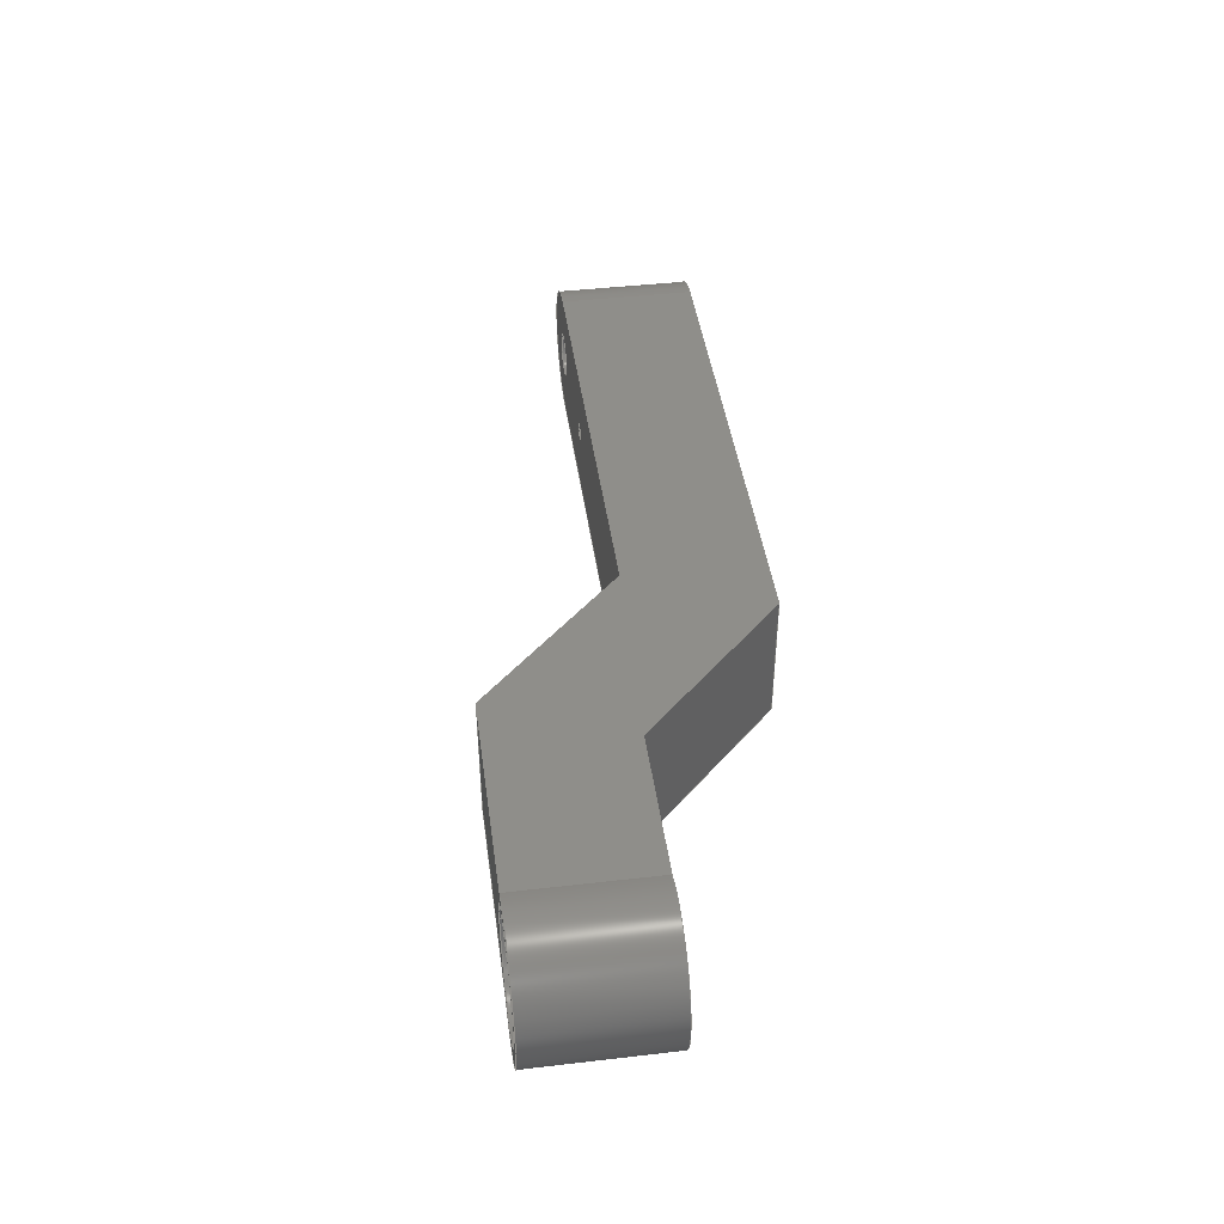
<metadata>
{"format":"step","ext":"step","renderer":"f3d","projection":"perspective","resolution":1024,"background":"white","views":[{"elev":43.2,"azim":-97.8,"up":"+Z"}]}
</metadata>
<code>
ISO-10303-21;
DATA;
#1=APPLICATION_CONTEXT('automotive design');
#2=APPLICATION_PROTOCOL_DEFINITION('International Standard','automotive_design',2001,#1);
#3=PRODUCT_CONTEXT('',#1,'mechanical');
#4=PRODUCT('xy forearm','xy forearm',$,(#3));
#5=PRODUCT_RELATED_PRODUCT_CATEGORY('part',$,(#4));
#6=PRODUCT_DEFINITION_FORMATION('',$,#4);
#7=PRODUCT_DEFINITION_CONTEXT('part definition',#1,'design');
#8=PRODUCT_DEFINITION('',$,#6,#7);
#9=(NAMED_UNIT(*)PLANE_ANGLE_UNIT()SI_UNIT($,.RADIAN.));
#10=DIMENSIONAL_EXPONENTS(0,0,0,0,0,0,0);
#11=PLANE_ANGLE_MEASURE_WITH_UNIT(PLANE_ANGLE_MEASURE(0.01745),#9);
#12=(CONVERSION_BASED_UNIT('DEGREE',#11)NAMED_UNIT(#10)PLANE_ANGLE_UNIT());
#13=(NAMED_UNIT(*)SI_UNIT($,.STERADIAN.)SOLID_ANGLE_UNIT());
#14=(LENGTH_UNIT()NAMED_UNIT(*)SI_UNIT(.MILLI.,.METRE.));
#15=UNCERTAINTY_MEASURE_WITH_UNIT(LENGTH_MEASURE(0.01),#14,'DISTANCE_ACCURACY_VALUE','');
#16=(GEOMETRIC_REPRESENTATION_CONTEXT(3)GLOBAL_UNCERTAINTY_ASSIGNED_CONTEXT((#15))GLOBAL_UNIT_ASSIGNED_CONTEXT((#12,#13,#14))REPRESENTATION_CONTEXT('None','None'));
#17=AXIS2_PLACEMENT_3D('',#18,#19,#20);
#18=CARTESIAN_POINT('',(0,0,0));
#19=DIRECTION('',(0,0,1));
#20=DIRECTION('',(1,0,0));
#21=SHAPE_REPRESENTATION('',(#17),#16);
#22=PRODUCT_DEFINITION_SHAPE('','',#8);
#23=SHAPE_DEFINITION_REPRESENTATION(#22,#21);
#24=(NAMED_UNIT(*)PLANE_ANGLE_UNIT()SI_UNIT($,.RADIAN.));
#25=DIMENSIONAL_EXPONENTS(0,0,0,0,0,0,0);
#26=PLANE_ANGLE_MEASURE_WITH_UNIT(PLANE_ANGLE_MEASURE(0.01745),#24);
#27=(CONVERSION_BASED_UNIT('DEGREE',#26)NAMED_UNIT(#25)PLANE_ANGLE_UNIT());
#28=(NAMED_UNIT(*)SI_UNIT($,.STERADIAN.)SOLID_ANGLE_UNIT());
#29=(LENGTH_UNIT()NAMED_UNIT(*)SI_UNIT(.MILLI.,.METRE.));
#30=UNCERTAINTY_MEASURE_WITH_UNIT(LENGTH_MEASURE(1e-06),#29,'DISTANCE_ACCURACY_VALUE','');
#31=(GEOMETRIC_REPRESENTATION_CONTEXT(3)GLOBAL_UNCERTAINTY_ASSIGNED_CONTEXT((#30))GLOBAL_UNIT_ASSIGNED_CONTEXT((#27,#28,#29))REPRESENTATION_CONTEXT('','3D'));
#32=CARTESIAN_POINT('',(-25,0,0));
#33=DIRECTION('',(0,1,0));
#34=DIRECTION('',(-1,0,0));
#35=AXIS2_PLACEMENT_3D('',#32,#33,#34);
#36=CYLINDRICAL_SURFACE('',#35,1.5);
#37=CARTESIAN_POINT('',(-23.5,25,1.837e-16));
#38=VERTEX_POINT('',#37);
#39=CARTESIAN_POINT('',(-25,25,0));
#40=DIRECTION('',(0,-1,0));
#41=DIRECTION('',(-1,0,0));
#42=AXIS2_PLACEMENT_3D('',#39,#40,#41);
#43=CIRCLE('',#42,1.5);
#44=EDGE_CURVE('',#38,#38,#43,.T.);
#45=ORIENTED_EDGE('',*,*,#44,.F.);
#46=EDGE_LOOP('',(#45));
#47=FACE_OUTER_BOUND('',#46,.T.);
#48=CARTESIAN_POINT('',(-23.5,0,1.837e-16));
#49=VERTEX_POINT('',#48);
#50=CARTESIAN_POINT('',(-25,0,0));
#51=DIRECTION('',(0,1,0));
#52=DIRECTION('',(-1,0,0));
#53=AXIS2_PLACEMENT_3D('',#50,#51,#52);
#54=CIRCLE('',#53,1.5);
#55=EDGE_CURVE('',#49,#49,#54,.T.);
#56=ORIENTED_EDGE('',*,*,#55,.F.);
#57=EDGE_LOOP('',(#56));
#58=FACE_BOUND('',#57,.T.);
#59=ADVANCED_FACE('',(#47,#58),#36,.F.);
#60=CARTESIAN_POINT('',(-150,51.5,1.395e-14));
#61=DIRECTION('',(0,-1,0));
#62=DIRECTION('',(-1,0,0));
#63=AXIS2_PLACEMENT_3D('',#60,#61,#62);
#64=CYLINDRICAL_SURFACE('',#63,13.55);
#65=CARTESIAN_POINT('',(-144.8,51.5,12.5));
#66=VERTEX_POINT('',#65);
#67=CARTESIAN_POINT('',(-144.8,26.5,12.5));
#68=VERTEX_POINT('',#67);
#69=CARTESIAN_POINT('',(-144.8,51.5,12.5));
#70=DIRECTION('',(0,-1,0));
#71=VECTOR('',#70,25);
#72=LINE('',#69,#71);
#73=EDGE_CURVE('',#66,#68,#72,.T.);
#74=ORIENTED_EDGE('',*,*,#73,.F.);
#75=CARTESIAN_POINT('',(-144.8,51.5,-12.5));
#76=VERTEX_POINT('',#75);
#77=CARTESIAN_POINT('',(-150,51.5,1.395e-14));
#78=DIRECTION('',(0,-1,0));
#79=DIRECTION('',(-1,0,0));
#80=AXIS2_PLACEMENT_3D('',#77,#78,#79);
#81=CIRCLE('',#80,13.55);
#82=EDGE_CURVE('',#66,#76,#81,.T.);
#83=ORIENTED_EDGE('',*,*,#82,.T.);
#84=CARTESIAN_POINT('',(-144.8,26.5,-12.5));
#85=VERTEX_POINT('',#84);
#86=CARTESIAN_POINT('',(-144.8,26.5,-12.5));
#87=DIRECTION('',(0,1,0));
#88=VECTOR('',#87,25);
#89=LINE('',#86,#88);
#90=EDGE_CURVE('',#85,#76,#89,.T.);
#91=ORIENTED_EDGE('',*,*,#90,.F.);
#92=CARTESIAN_POINT('',(-150,26.5,1.395e-14));
#93=DIRECTION('',(0,-1,0));
#94=DIRECTION('',(-1,0,0));
#95=AXIS2_PLACEMENT_3D('',#92,#93,#94);
#96=CIRCLE('',#95,13.55);
#97=EDGE_CURVE('',#68,#85,#96,.T.);
#98=ORIENTED_EDGE('',*,*,#97,.F.);
#99=EDGE_LOOP('',(#74,#83,#91,#98));
#100=FACE_OUTER_BOUND('',#99,.T.);
#101=ADVANCED_FACE('',(#100),#64,.T.);
#102=CARTESIAN_POINT('',(-162.5,26.5,12.5));
#103=DIRECTION('',(0,1,0));
#104=DIRECTION('',(1,0,0));
#105=AXIS2_PLACEMENT_3D('',#102,#103,#104);
#106=PLANE('',#105);
#107=ORIENTED_EDGE('',*,*,#97,.T.);
#108=CARTESIAN_POINT('',(-116.9,26.5,-12.5));
#109=VERTEX_POINT('',#108);
#110=CARTESIAN_POINT('',(-116.9,26.5,-12.5));
#111=DIRECTION('',(-1,0,0));
#112=VECTOR('',#111,27.91);
#113=LINE('',#110,#112);
#114=EDGE_CURVE('',#109,#85,#113,.T.);
#115=ORIENTED_EDGE('',*,*,#114,.F.);
#116=CARTESIAN_POINT('',(-116.9,26.5,12.5));
#117=VERTEX_POINT('',#116);
#118=CARTESIAN_POINT('',(-116.9,26.5,12.5));
#119=DIRECTION('',(0,0,-1));
#120=VECTOR('',#119,25);
#121=LINE('',#118,#120);
#122=EDGE_CURVE('',#117,#109,#121,.T.);
#123=ORIENTED_EDGE('',*,*,#122,.F.);
#124=CARTESIAN_POINT('',(-144.8,26.5,12.5));
#125=DIRECTION('',(1,0,0));
#126=VECTOR('',#125,27.91);
#127=LINE('',#124,#126);
#128=EDGE_CURVE('',#68,#117,#127,.T.);
#129=ORIENTED_EDGE('',*,*,#128,.F.);
#130=EDGE_LOOP('',(#107,#115,#123,#129));
#131=FACE_OUTER_BOUND('',#130,.T.);
#132=CARTESIAN_POINT('',(-139.4,26.5,1.461e-14));
#133=VERTEX_POINT('',#132);
#134=CARTESIAN_POINT('',(-150,26.5,1.332e-14));
#135=DIRECTION('',(0,1,0));
#136=DIRECTION('',(-1,0,0));
#137=AXIS2_PLACEMENT_3D('',#134,#135,#136);
#138=CIRCLE('',#137,10.55);
#139=EDGE_CURVE('',#133,#133,#138,.T.);
#140=ORIENTED_EDGE('',*,*,#139,.T.);
#141=EDGE_LOOP('',(#140));
#142=FACE_BOUND('',#141,.T.);
#143=ADVANCED_FACE('',(#131,#142),#106,.F.);
#144=CARTESIAN_POINT('',(0,0,-12.5));
#145=DIRECTION('',(0,0,-1));
#146=DIRECTION('',(-1,0,0));
#147=AXIS2_PLACEMENT_3D('',#144,#145,#146);
#148=PLANE('',#147);
#149=ORIENTED_EDGE('',*,*,#90,.T.);
#150=CARTESIAN_POINT('',(-106.5,51.5,-12.5));
#151=VERTEX_POINT('',#150);
#152=CARTESIAN_POINT('',(-106.5,51.5,-12.5));
#153=DIRECTION('',(-1,0,0));
#154=VECTOR('',#153,38.27);
#155=LINE('',#152,#154);
#156=EDGE_CURVE('',#151,#76,#155,.T.);
#157=ORIENTED_EDGE('',*,*,#156,.F.);
#158=CARTESIAN_POINT('',(-80,25,-12.5));
#159=VERTEX_POINT('',#158);
#160=CARTESIAN_POINT('',(-106.5,51.5,-12.5));
#161=DIRECTION('',(0.7071,-0.7071,-9.48e-17));
#162=VECTOR('',#161,37.48);
#163=LINE('',#160,#162);
#164=EDGE_CURVE('',#151,#159,#163,.T.);
#165=ORIENTED_EDGE('',*,*,#164,.T.);
#166=CARTESIAN_POINT('',(-1.531e-15,25,-12.5));
#167=VERTEX_POINT('',#166);
#168=CARTESIAN_POINT('',(0,25,-12.5));
#169=DIRECTION('',(-1,0,0));
#170=VECTOR('',#169,80);
#171=LINE('',#168,#170);
#172=EDGE_CURVE('',#167,#159,#171,.T.);
#173=ORIENTED_EDGE('',*,*,#172,.F.);
#174=CARTESIAN_POINT('',(-1.531e-15,0,-12.5));
#175=VERTEX_POINT('',#174);
#176=CARTESIAN_POINT('',(-1.531e-15,0,-12.5));
#177=DIRECTION('',(0,1,0));
#178=VECTOR('',#177,25);
#179=LINE('',#176,#178);
#180=EDGE_CURVE('',#175,#167,#179,.T.);
#181=ORIENTED_EDGE('',*,*,#180,.F.);
#182=CARTESIAN_POINT('',(-90.36,1.197e-16,-12.5));
#183=VERTEX_POINT('',#182);
#184=CARTESIAN_POINT('',(-90.36,0,-12.5));
#185=DIRECTION('',(1,0,0));
#186=VECTOR('',#185,90.36);
#187=LINE('',#184,#186);
#188=EDGE_CURVE('',#183,#175,#187,.T.);
#189=ORIENTED_EDGE('',*,*,#188,.F.);
#190=CARTESIAN_POINT('',(-90.36,-1.776e-15,-12.5));
#191=DIRECTION('',(-0.7071,0.7071,4.74e-17));
#192=VECTOR('',#191,37.48);
#193=LINE('',#190,#192);
#194=EDGE_CURVE('',#183,#109,#193,.T.);
#195=ORIENTED_EDGE('',*,*,#194,.T.);
#196=ORIENTED_EDGE('',*,*,#114,.T.);
#197=EDGE_LOOP('',(#149,#157,#165,#173,#181,#189,#195,#196));
#198=FACE_OUTER_BOUND('',#197,.T.);
#199=ADVANCED_FACE('',(#198),#148,.T.);
#200=CARTESIAN_POINT('',(-150,26.5,1.332e-14));
#201=DIRECTION('',(0,1,0));
#202=DIRECTION('',(-1,0,0));
#203=AXIS2_PLACEMENT_3D('',#200,#201,#202);
#204=CYLINDRICAL_SURFACE('',#203,10.55);
#205=CARTESIAN_POINT('',(-139.4,30.5,1.461e-14));
#206=VERTEX_POINT('',#205);
#207=CARTESIAN_POINT('',(-150,30.5,1.332e-14));
#208=DIRECTION('',(0,1,0));
#209=DIRECTION('',(-1,0,0));
#210=AXIS2_PLACEMENT_3D('',#207,#208,#209);
#211=CIRCLE('',#210,10.55);
#212=EDGE_CURVE('',#206,#206,#211,.T.);
#213=ORIENTED_EDGE('',*,*,#212,.T.);
#214=EDGE_LOOP('',(#213));
#215=FACE_OUTER_BOUND('',#214,.T.);
#216=ORIENTED_EDGE('',*,*,#139,.F.);
#217=EDGE_LOOP('',(#216));
#218=FACE_BOUND('',#217,.T.);
#219=ADVANCED_FACE('',(#215,#218),#204,.F.);
#220=CARTESIAN_POINT('',(-150,30.5,1.362e-14));
#221=DIRECTION('',(0,1,0));
#222=DIRECTION('',(0,0,1));
#223=AXIS2_PLACEMENT_3D('',#220,#221,#222);
#224=PLANE('',#223);
#225=ORIENTED_EDGE('',*,*,#212,.F.);
#226=EDGE_LOOP('',(#225));
#227=FACE_OUTER_BOUND('',#226,.T.);
#228=CARTESIAN_POINT('',(-141.7,30.5,1.434e-14));
#229=VERTEX_POINT('',#228);
#230=CARTESIAN_POINT('',(-150,30.5,1.395e-14));
#231=DIRECTION('',(0,-1,0));
#232=DIRECTION('',(-1,0,0));
#233=AXIS2_PLACEMENT_3D('',#230,#231,#232);
#234=CIRCLE('',#233,8.3);
#235=EDGE_CURVE('',#229,#229,#234,.T.);
#236=ORIENTED_EDGE('',*,*,#235,.F.);
#237=EDGE_LOOP('',(#236));
#238=FACE_BOUND('',#237,.T.);
#239=ADVANCED_FACE('',(#227,#238),#224,.F.);
#240=CARTESIAN_POINT('',(-150,51.5,1.395e-14));
#241=DIRECTION('',(0,-1,0));
#242=DIRECTION('',(-1,0,0));
#243=AXIS2_PLACEMENT_3D('',#240,#241,#242);
#244=CYLINDRICAL_SURFACE('',#243,10.55);
#245=CARTESIAN_POINT('',(-139.4,47.5,1.266e-14));
#246=VERTEX_POINT('',#245);
#247=CARTESIAN_POINT('',(-150,47.5,1.395e-14));
#248=DIRECTION('',(0,-1,0));
#249=DIRECTION('',(-1,0,0));
#250=AXIS2_PLACEMENT_3D('',#247,#248,#249);
#251=CIRCLE('',#250,10.55);
#252=EDGE_CURVE('',#246,#246,#251,.T.);
#253=ORIENTED_EDGE('',*,*,#252,.T.);
#254=EDGE_LOOP('',(#253));
#255=FACE_OUTER_BOUND('',#254,.T.);
#256=CARTESIAN_POINT('',(-139.4,51.5,1.266e-14));
#257=VERTEX_POINT('',#256);
#258=CARTESIAN_POINT('',(-150,51.5,1.395e-14));
#259=DIRECTION('',(0,-1,0));
#260=DIRECTION('',(-1,0,0));
#261=AXIS2_PLACEMENT_3D('',#258,#259,#260);
#262=CIRCLE('',#261,10.55);
#263=EDGE_CURVE('',#257,#257,#262,.T.);
#264=ORIENTED_EDGE('',*,*,#263,.F.);
#265=EDGE_LOOP('',(#264));
#266=FACE_BOUND('',#265,.T.);
#267=ADVANCED_FACE('',(#255,#266),#244,.F.);
#268=CARTESIAN_POINT('',(-150,47.5,1.443e-14));
#269=DIRECTION('',(0,-1,0));
#270=DIRECTION('',(0,0,-1));
#271=AXIS2_PLACEMENT_3D('',#268,#269,#270);
#272=PLANE('',#271);
#273=ORIENTED_EDGE('',*,*,#252,.F.);
#274=EDGE_LOOP('',(#273));
#275=FACE_OUTER_BOUND('',#274,.T.);
#276=CARTESIAN_POINT('',(-141.7,47.5,1.293e-14));
#277=VERTEX_POINT('',#276);
#278=CARTESIAN_POINT('',(-150,47.5,1.395e-14));
#279=DIRECTION('',(0,1,0));
#280=DIRECTION('',(-1,0,0));
#281=AXIS2_PLACEMENT_3D('',#278,#279,#280);
#282=CIRCLE('',#281,8.3);
#283=EDGE_CURVE('',#277,#277,#282,.T.);
#284=ORIENTED_EDGE('',*,*,#283,.F.);
#285=EDGE_LOOP('',(#284));
#286=FACE_BOUND('',#285,.T.);
#287=ADVANCED_FACE('',(#275,#286),#272,.F.);
#288=CARTESIAN_POINT('',(-150,51.5,1.395e-14));
#289=DIRECTION('',(2.299e-16,-1,0));
#290=DIRECTION('',(-1,0,0));
#291=AXIS2_PLACEMENT_3D('',#288,#289,#290);
#292=CYLINDRICAL_SURFACE('',#291,8.3);
#293=ORIENTED_EDGE('',*,*,#235,.T.);
#294=EDGE_LOOP('',(#293));
#295=FACE_OUTER_BOUND('',#294,.T.);
#296=ORIENTED_EDGE('',*,*,#283,.T.);
#297=EDGE_LOOP('',(#296));
#298=FACE_BOUND('',#297,.T.);
#299=ADVANCED_FACE('',(#295,#298),#292,.F.);
#300=CARTESIAN_POINT('',(-80,25,12.5));
#301=DIRECTION('',(-0.7071,-0.7071,0));
#302=DIRECTION('',(-0.7071,0.7071,0));
#303=AXIS2_PLACEMENT_3D('',#300,#301,#302);
#304=PLANE('',#303);
#305=ORIENTED_EDGE('',*,*,#164,.F.);
#306=CARTESIAN_POINT('',(-106.5,51.5,12.5));
#307=VERTEX_POINT('',#306);
#308=CARTESIAN_POINT('',(-106.5,51.5,12.5));
#309=DIRECTION('',(0,0,-1));
#310=VECTOR('',#309,25);
#311=LINE('',#308,#310);
#312=EDGE_CURVE('',#307,#151,#311,.T.);
#313=ORIENTED_EDGE('',*,*,#312,.F.);
#314=CARTESIAN_POINT('',(-80,25,12.5));
#315=VERTEX_POINT('',#314);
#316=CARTESIAN_POINT('',(-80,25,12.5));
#317=DIRECTION('',(-0.7071,0.7071,0));
#318=VECTOR('',#317,37.48);
#319=LINE('',#316,#318);
#320=EDGE_CURVE('',#315,#307,#319,.T.);
#321=ORIENTED_EDGE('',*,*,#320,.F.);
#322=CARTESIAN_POINT('',(-80,25,-12.5));
#323=DIRECTION('',(0,0,1));
#324=VECTOR('',#323,25);
#325=LINE('',#322,#324);
#326=EDGE_CURVE('',#159,#315,#325,.T.);
#327=ORIENTED_EDGE('',*,*,#326,.F.);
#328=EDGE_LOOP('',(#305,#313,#321,#327));
#329=FACE_OUTER_BOUND('',#328,.T.);
#330=ADVANCED_FACE('',(#329),#304,.F.);
#331=CARTESIAN_POINT('',(-150,0,12.5));
#332=DIRECTION('',(0,0,1));
#333=DIRECTION('',(1,0,0));
#334=AXIS2_PLACEMENT_3D('',#331,#332,#333);
#335=PLANE('',#334);
#336=ORIENTED_EDGE('',*,*,#73,.T.);
#337=ORIENTED_EDGE('',*,*,#128,.T.);
#338=CARTESIAN_POINT('',(-90.36,1.197e-16,12.5));
#339=VERTEX_POINT('',#338);
#340=CARTESIAN_POINT('',(-116.9,26.5,12.5));
#341=DIRECTION('',(0.7071,-0.7071,0));
#342=VECTOR('',#341,37.48);
#343=LINE('',#340,#342);
#344=EDGE_CURVE('',#117,#339,#343,.T.);
#345=ORIENTED_EDGE('',*,*,#344,.T.);
#346=CARTESIAN_POINT('',(0,0,12.5));
#347=VERTEX_POINT('',#346);
#348=CARTESIAN_POINT('',(0,0,12.5));
#349=DIRECTION('',(-1,0,0));
#350=VECTOR('',#349,90.36);
#351=LINE('',#348,#350);
#352=EDGE_CURVE('',#347,#339,#351,.T.);
#353=ORIENTED_EDGE('',*,*,#352,.F.);
#354=CARTESIAN_POINT('',(0,25,12.5));
#355=VERTEX_POINT('',#354);
#356=CARTESIAN_POINT('',(0,0,12.5));
#357=DIRECTION('',(0,1,0));
#358=VECTOR('',#357,25);
#359=LINE('',#356,#358);
#360=EDGE_CURVE('',#347,#355,#359,.T.);
#361=ORIENTED_EDGE('',*,*,#360,.T.);
#362=CARTESIAN_POINT('',(-80,25,12.5));
#363=DIRECTION('',(1,0,0));
#364=VECTOR('',#363,80);
#365=LINE('',#362,#364);
#366=EDGE_CURVE('',#315,#355,#365,.T.);
#367=ORIENTED_EDGE('',*,*,#366,.F.);
#368=ORIENTED_EDGE('',*,*,#320,.T.);
#369=CARTESIAN_POINT('',(-144.8,51.5,12.5));
#370=DIRECTION('',(1,0,0));
#371=VECTOR('',#370,38.27);
#372=LINE('',#369,#371);
#373=EDGE_CURVE('',#66,#307,#372,.T.);
#374=ORIENTED_EDGE('',*,*,#373,.F.);
#375=EDGE_LOOP('',(#336,#337,#345,#353,#361,#367,#368,#374));
#376=FACE_OUTER_BOUND('',#375,.T.);
#377=ADVANCED_FACE('',(#376),#335,.T.);
#378=CARTESIAN_POINT('',(-117,51.5,6.823e-15));
#379=DIRECTION('',(0,-1,0));
#380=DIRECTION('',(0,0,-1));
#381=AXIS2_PLACEMENT_3D('',#378,#379,#380);
#382=PLANE('',#381);
#383=ORIENTED_EDGE('',*,*,#373,.T.);
#384=ORIENTED_EDGE('',*,*,#312,.T.);
#385=ORIENTED_EDGE('',*,*,#156,.T.);
#386=ORIENTED_EDGE('',*,*,#82,.F.);
#387=EDGE_LOOP('',(#383,#384,#385,#386));
#388=FACE_OUTER_BOUND('',#387,.T.);
#389=ORIENTED_EDGE('',*,*,#263,.T.);
#390=EDGE_LOOP('',(#389));
#391=FACE_BOUND('',#390,.T.);
#392=ADVANCED_FACE('',(#388,#391),#382,.F.);
#393=CARTESIAN_POINT('',(-116.9,26.5,12.5));
#394=DIRECTION('',(0.7071,0.7071,0));
#395=DIRECTION('',(0.7071,-0.7071,0));
#396=AXIS2_PLACEMENT_3D('',#393,#394,#395);
#397=PLANE('',#396);
#398=ORIENTED_EDGE('',*,*,#194,.F.);
#399=CARTESIAN_POINT('',(-90.36,1.11e-15,12.5));
#400=DIRECTION('',(0,0,-1));
#401=VECTOR('',#400,25);
#402=LINE('',#399,#401);
#403=EDGE_CURVE('',#339,#183,#402,.T.);
#404=ORIENTED_EDGE('',*,*,#403,.F.);
#405=ORIENTED_EDGE('',*,*,#344,.F.);
#406=ORIENTED_EDGE('',*,*,#122,.T.);
#407=EDGE_LOOP('',(#398,#404,#405,#406));
#408=FACE_OUTER_BOUND('',#407,.T.);
#409=ADVANCED_FACE('',(#408),#397,.F.);
#410=CARTESIAN_POINT('',(-75,0,5.085e-15));
#411=DIRECTION('',(0,1,0));
#412=DIRECTION('',(0,0,1));
#413=AXIS2_PLACEMENT_3D('',#410,#411,#412);
#414=PLANE('',#413);
#415=ORIENTED_EDGE('',*,*,#403,.T.);
#416=ORIENTED_EDGE('',*,*,#188,.T.);
#417=CARTESIAN_POINT('',(0,0,0));
#418=DIRECTION('',(0,-1,0));
#419=DIRECTION('',(0,0,-1));
#420=AXIS2_PLACEMENT_3D('',#417,#418,#419);
#421=CIRCLE('',#420,12.5);
#422=EDGE_CURVE('',#175,#347,#421,.T.);
#423=ORIENTED_EDGE('',*,*,#422,.T.);
#424=ORIENTED_EDGE('',*,*,#352,.T.);
#425=EDGE_LOOP('',(#415,#416,#423,#424));
#426=FACE_OUTER_BOUND('',#425,.T.);
#427=ORIENTED_EDGE('',*,*,#55,.T.);
#428=EDGE_LOOP('',(#427));
#429=FACE_BOUND('',#428,.T.);
#430=CARTESIAN_POINT('',(-4.05,0,4.96e-16));
#431=VERTEX_POINT('',#430);
#432=CARTESIAN_POINT('',(0,0,0));
#433=DIRECTION('',(0,1,0));
#434=DIRECTION('',(1,0,0));
#435=AXIS2_PLACEMENT_3D('',#432,#433,#434);
#436=CIRCLE('',#435,4.05);
#437=EDGE_CURVE('',#431,#431,#436,.T.);
#438=ORIENTED_EDGE('',*,*,#437,.T.);
#439=EDGE_LOOP('',(#438));
#440=FACE_BOUND('',#439,.T.);
#441=ADVANCED_FACE('',(#426,#429,#440),#414,.F.);
#442=CARTESIAN_POINT('',(-75,25,5.085e-15));
#443=DIRECTION('',(0,1,0));
#444=DIRECTION('',(0,0,1));
#445=AXIS2_PLACEMENT_3D('',#442,#443,#444);
#446=PLANE('',#445);
#447=ORIENTED_EDGE('',*,*,#326,.T.);
#448=ORIENTED_EDGE('',*,*,#366,.T.);
#449=CARTESIAN_POINT('',(0,25,0));
#450=DIRECTION('',(0,1,0));
#451=DIRECTION('',(0,0,-1));
#452=AXIS2_PLACEMENT_3D('',#449,#450,#451);
#453=CIRCLE('',#452,12.5);
#454=EDGE_CURVE('',#355,#167,#453,.T.);
#455=ORIENTED_EDGE('',*,*,#454,.T.);
#456=ORIENTED_EDGE('',*,*,#172,.T.);
#457=EDGE_LOOP('',(#447,#448,#455,#456));
#458=FACE_OUTER_BOUND('',#457,.T.);
#459=ORIENTED_EDGE('',*,*,#44,.T.);
#460=EDGE_LOOP('',(#459));
#461=FACE_BOUND('',#460,.T.);
#462=CARTESIAN_POINT('',(-4.05,25,4.96e-16));
#463=VERTEX_POINT('',#462);
#464=CARTESIAN_POINT('',(0,25,0));
#465=DIRECTION('',(0,-1,0));
#466=DIRECTION('',(1,0,0));
#467=AXIS2_PLACEMENT_3D('',#464,#465,#466);
#468=CIRCLE('',#467,4.05);
#469=EDGE_CURVE('',#463,#463,#468,.T.);
#470=ORIENTED_EDGE('',*,*,#469,.T.);
#471=EDGE_LOOP('',(#470));
#472=FACE_BOUND('',#471,.T.);
#473=ADVANCED_FACE('',(#458,#461,#472),#446,.T.);
#474=CARTESIAN_POINT('',(0,0,0));
#475=DIRECTION('',(0,1,0));
#476=DIRECTION('',(1,0,0));
#477=AXIS2_PLACEMENT_3D('',#474,#475,#476);
#478=CYLINDRICAL_SURFACE('',#477,4.05);
#479=ORIENTED_EDGE('',*,*,#469,.F.);
#480=EDGE_LOOP('',(#479));
#481=FACE_OUTER_BOUND('',#480,.T.);
#482=ORIENTED_EDGE('',*,*,#437,.F.);
#483=EDGE_LOOP('',(#482));
#484=FACE_BOUND('',#483,.T.);
#485=ADVANCED_FACE('',(#481,#484),#478,.F.);
#486=CARTESIAN_POINT('',(0,0,0));
#487=DIRECTION('',(0,1,0));
#488=DIRECTION('',(0,0,-1));
#489=AXIS2_PLACEMENT_3D('',#486,#487,#488);
#490=CYLINDRICAL_SURFACE('',#489,12.5);
#491=ORIENTED_EDGE('',*,*,#422,.F.);
#492=ORIENTED_EDGE('',*,*,#180,.T.);
#493=ORIENTED_EDGE('',*,*,#454,.F.);
#494=ORIENTED_EDGE('',*,*,#360,.F.);
#495=EDGE_LOOP('',(#491,#492,#493,#494));
#496=FACE_OUTER_BOUND('',#495,.T.);
#497=ADVANCED_FACE('',(#496),#490,.T.);
#498=CLOSED_SHELL('',(#59,#101,#143,#199,#219,#239,#267,#287,#299,#330,#377,#392,#409,#441,#473,#485,#497));
#499=MANIFOLD_SOLID_BREP('Solid1',#498);
#500=COLOUR_RGB('Smooth - Light Orange',0.8118,0.3098,0);
#501=FILL_AREA_STYLE_COLOUR('Smooth - Light Orange',#500);
#502=FILL_AREA_STYLE('Smooth - Light Orange',(#501));
#503=SURFACE_STYLE_FILL_AREA(#502);
#504=SURFACE_SIDE_STYLE('Smooth - Light Orange',(#503));
#505=SURFACE_STYLE_USAGE(.BOTH.,#504);
#506=PRESENTATION_STYLE_ASSIGNMENT((#505));
#507=STYLED_ITEM('',(#506),#499);
#508=MECHANICAL_DESIGN_GEOMETRIC_PRESENTATION_REPRESENTATION('',(#507),#16);
#509=ADVANCED_BREP_SHAPE_REPRESENTATION('ABSR',(#499),#16);
#510=SHAPE_REPRESENTATION_RELATIONSHIP('SRR','None',#509,#21);
ENDSEC;
END-ISO-10303-21;

</code>
